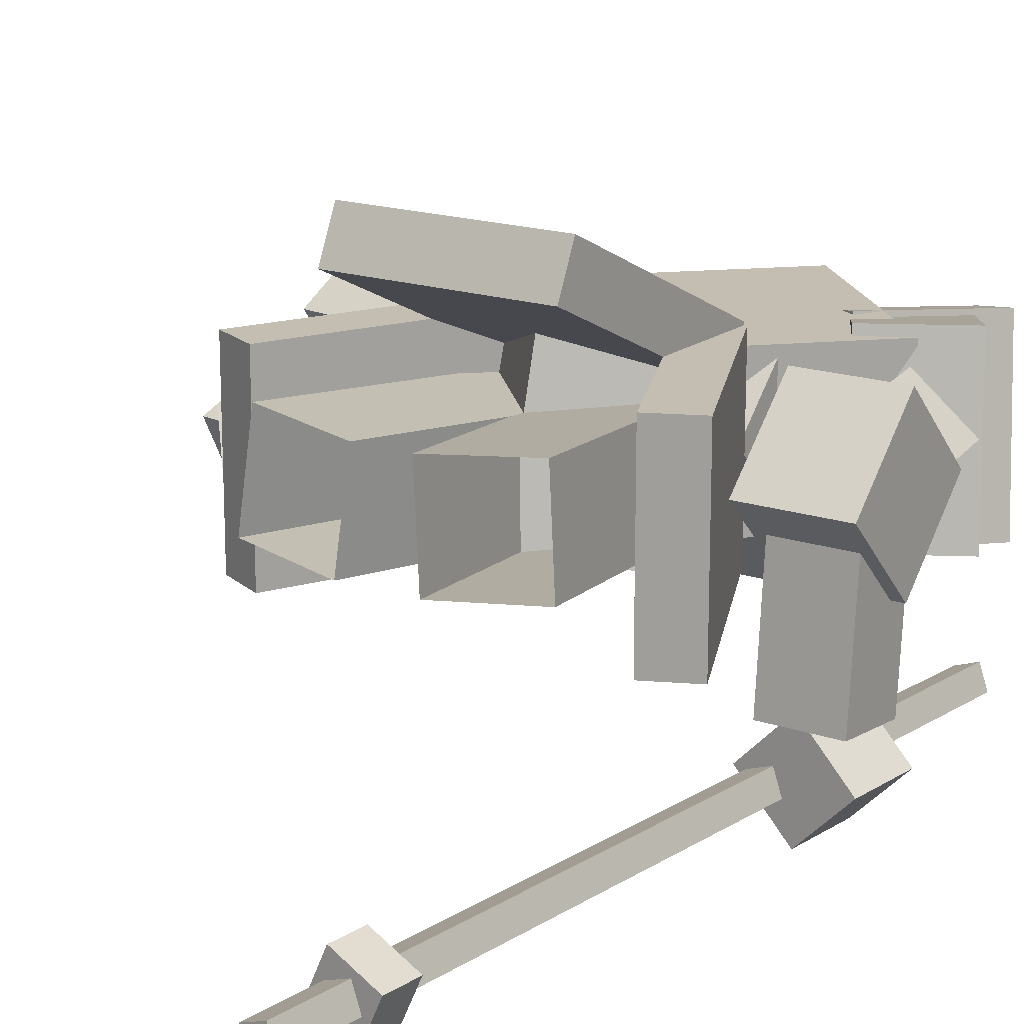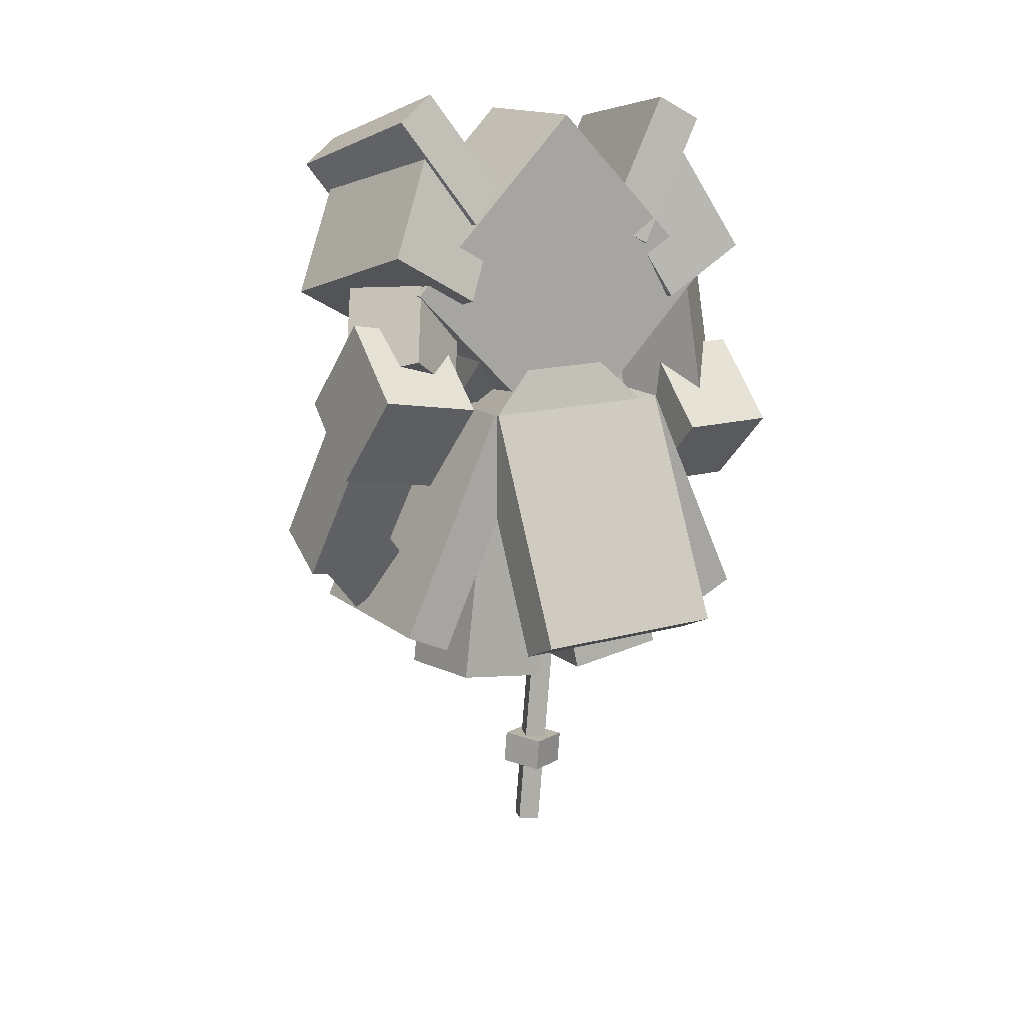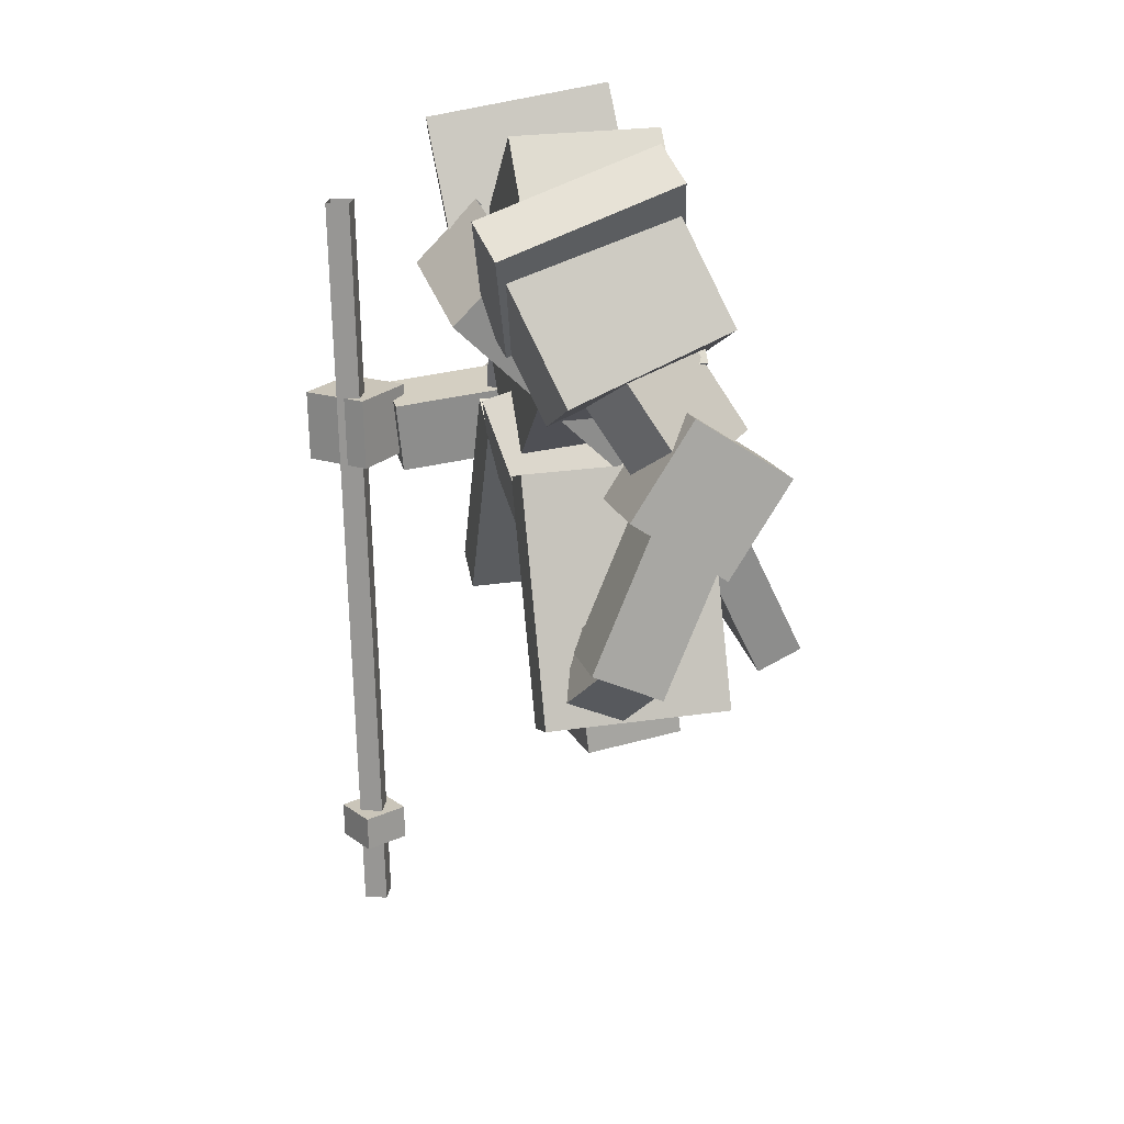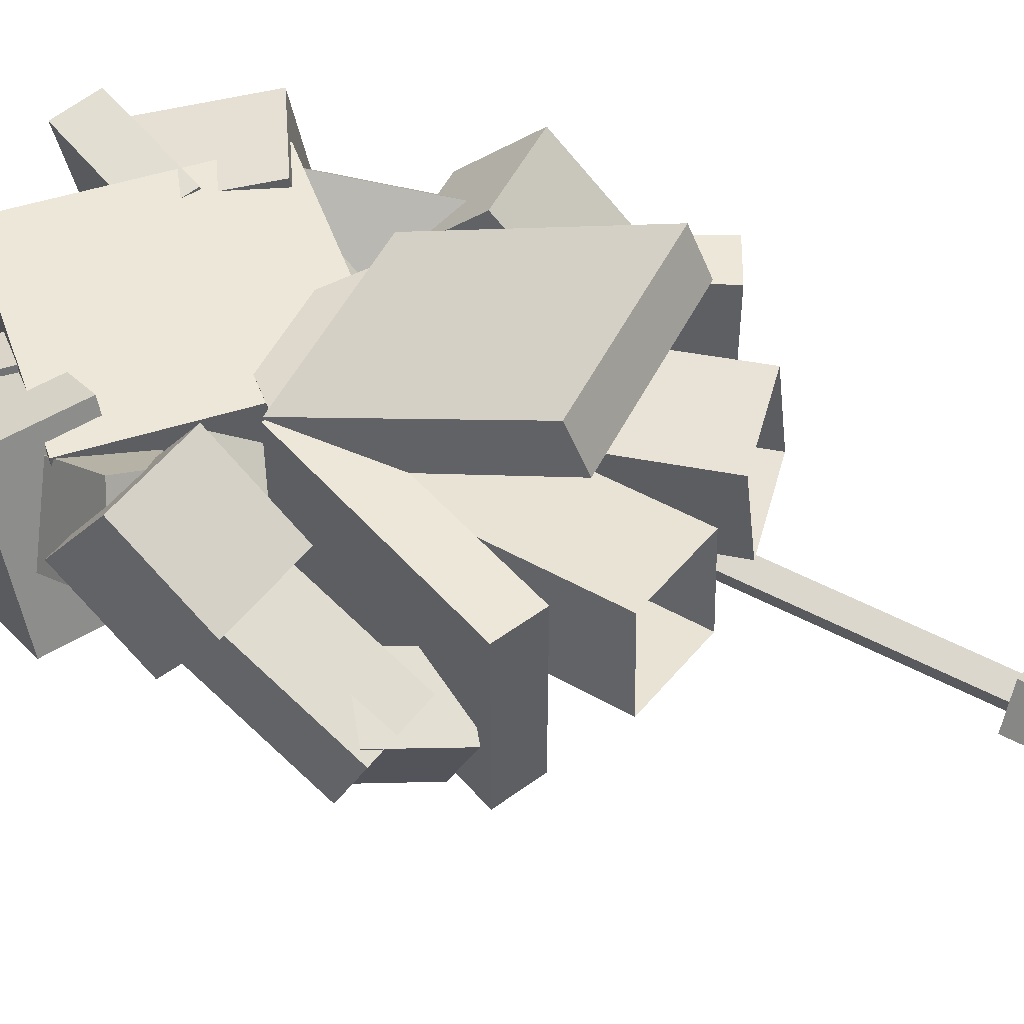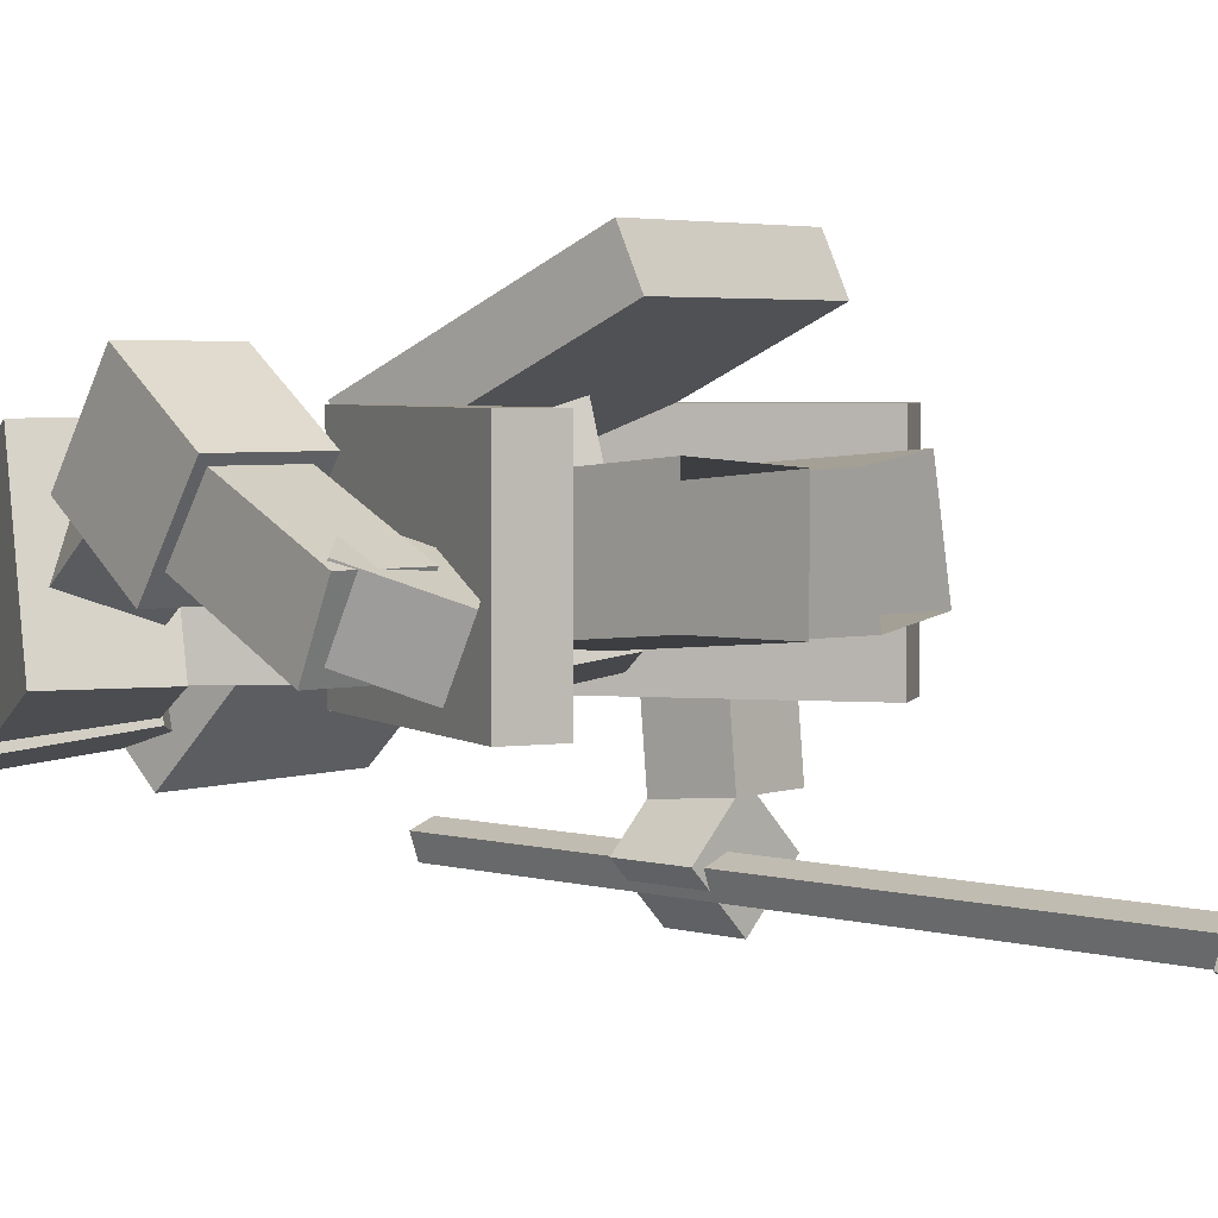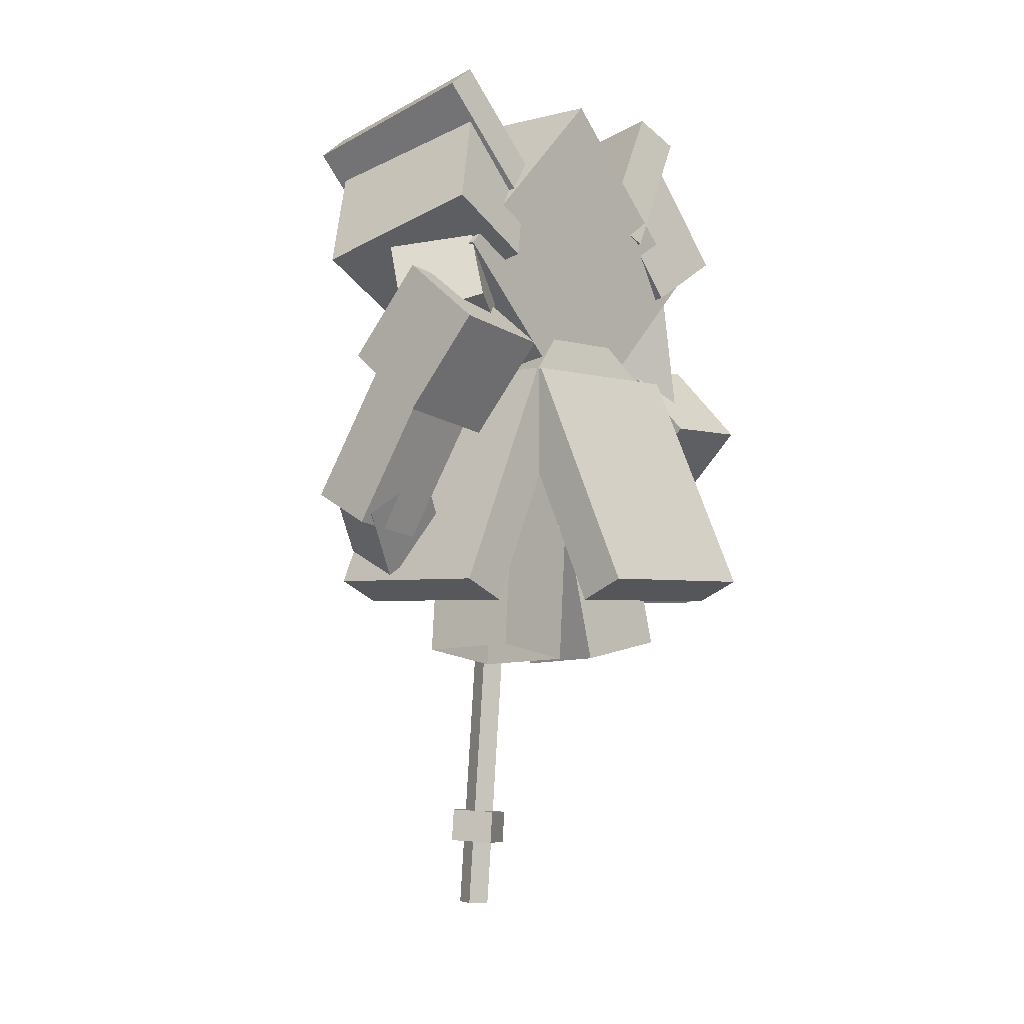
<metadata>
{"format":"obj","ext":"obj","renderer":"f3d","projection":"perspective","resolution":1024,"background":"white","views":[{"elev":17.2,"azim":34.3,"up":"+Z"},{"elev":14.8,"azim":-31.3,"up":"+Y"},{"elev":25.7,"azim":-103.1,"up":"+Y"},{"elev":49.8,"azim":-64.3,"up":"+Z"},{"elev":3.7,"azim":-50.7,"up":"+Z"},{"elev":-3.3,"azim":-47.8,"up":"+Y"}]}
</metadata>
<code>
o cube
v 0.9419 0.8384 0.7188
v 0.5 0.3964 0.7188
v 0.9419 0.8384 0.3438
v 0.5 0.3964 0.3438
v 0.5 1.28 0.3438
v 0.05806 0.8384 0.3438
v 0.5 1.28 0.7188
v 0.05806 0.8384 0.7188
f 1 2 3
f 2 4 3
f 5 6 7
f 6 8 7
f 5 7 3
f 7 1 3
f 8 6 2
f 6 4 2
f 7 8 1
f 8 2 1
f 3 4 5
f 4 6 5
o cube.000
v 0.75 0.5186 0.7876
v 0.75 -0.04779 1.052
v 0.75 0.4658 0.6743
v 0.75 -0.1006 0.9384
v 0.25 0.4658 0.6743
v 0.25 -0.1006 0.9384
v 0.25 0.5186 0.7876
v 0.25 -0.04779 1.052
f 9 10 11
f 10 12 11
f 13 14 15
f 14 16 15
f 13 15 11
f 15 9 11
f 16 14 10
f 14 12 10
f 15 16 9
f 16 10 9
f 11 12 13
f 12 14 13
o cube.001
v 1.156 0.4062 0.7522
v 1.156 0.2074 0.5533
v 1.156 0.6051 0.5533
v 1.156 0.4062 0.3545
v 0.9062 0.6051 0.5533
v 0.9062 0.4062 0.3545
v 0.9062 0.4062 0.7522
v 0.9062 0.2074 0.5533
f 17 18 19
f 18 20 19
f 21 22 23
f 22 24 23
f 21 23 19
f 23 17 19
f 24 22 18
f 22 20 18
f 23 24 17
f 24 18 17
f 19 20 21
f 20 22 21
o cube.002
v 0.7125 0.3679 0.6631
v 0.8108 -0.2154 0.7147
v 0.7377 0.3502 0.415
v 0.8359 -0.233 0.4666
v 0.4924 0.307 0.3932
v 0.5907 -0.2763 0.4448
v 0.4672 0.3247 0.6413
v 0.5655 -0.2586 0.6929
f 25 26 27
f 26 28 27
f 29 30 31
f 30 32 31
f 31 32 25
f 32 26 25
f 27 28 29
f 28 30 29
o cube.003
v 0.5328 0.3247 0.6413
v 0.4345 -0.2586 0.6929
v 0.5076 0.307 0.3932
v 0.4093 -0.2763 0.4448
v 0.2623 0.3502 0.415
v 0.1641 -0.233 0.4666
v 0.2875 0.3679 0.6631
v 0.1892 -0.2154 0.7147
f 33 34 35
f 34 36 35
f 37 38 39
f 38 40 39
f 39 40 33
f 40 34 33
f 35 36 37
f 36 38 37
o cube.004
v 0.8936 1.174 0.6883
v 1.047 0.9074 0.7426
v 0.9316 1.108 0.2574
v 1.085 0.8417 0.3117
v 0.7151 0.9832 0.2574
v 0.869 0.7167 0.3117
v 0.6771 1.049 0.6883
v 0.831 0.7824 0.7426
f 41 42 43
f 42 44 43
f 45 46 47
f 46 48 47
f 48 46 42
f 46 44 42
f 47 48 41
f 48 42 41
f 43 44 45
f 44 46 45
o cube.005
v 0.3378 1.075 0.6521
v 0.191 0.8205 0.759
v 0.263 0.9452 0.241
v 0.1162 0.6909 0.3479
v 0.04647 1.07 0.241
v -0.1004 0.8159 0.3479
v 0.1213 1.2 0.6521
v -0.02554 0.9455 0.759
f 49 50 51
f 50 52 51
f 53 54 55
f 54 56 55
f 56 54 50
f 54 52 50
f 55 56 49
f 56 50 49
f 51 52 53
f 52 54 53
o cube.006
v 0.8328 1.315 0.6719
v 0.9404 1.255 0.6935
v 0.8832 1.239 0.212
v 0.9908 1.179 0.2336
v 0.6964 0.9159 0.2447
v 0.804 0.856 0.2663
v 0.646 0.9914 0.7046
v 0.7536 0.9315 0.7262
f 57 58 59
f 58 60 59
f 61 62 63
f 62 64 63
f 61 63 59
f 63 57 59
f 64 62 58
f 62 60 58
f 63 64 57
f 64 58 57
f 59 60 61
f 60 62 61
o cube.007
v 0.361 1.034 0.6858
v 0.2588 0.9696 0.7176
v 0.3067 0.9003 0.2399
v 0.2046 0.8356 0.2717
v 0.09485 1.203 0.1748
v -0.007274 1.138 0.2066
v 0.1491 1.337 0.6207
v 0.04701 1.272 0.6525
f 65 66 67
f 66 68 67
f 69 70 71
f 70 72 71
f 69 71 67
f 71 65 67
f 72 70 66
f 70 68 66
f 71 72 65
f 72 66 65
f 67 68 69
f 68 70 69
o cube.008
v 1.061 0.8711 0.5312
v 1.137 0.4403 0.5312
v 0.9088 0.8443 0.3766
v 0.9847 0.4134 0.3766
v 0.7782 0.8212 0.5092
v 0.8542 0.3904 0.5092
v 0.9305 0.8481 0.6638
v 1.007 0.4172 0.6638
f 73 74 75
f 74 76 75
f 77 78 79
f 78 80 79
f 80 78 74
f 78 76 74
f 79 80 73
f 80 74 73
f 75 76 77
f 76 78 77
o cube.009
v 1.125 0.3007 0.6323
v 1.125 0.2571 0.1342
v 1.125 0.4875 0.616
v 1.125 0.4439 0.1179
v 0.9375 0.4875 0.616
v 0.9375 0.4439 0.1179
v 0.9375 0.3007 0.6323
v 0.9375 0.2571 0.1342
f 81 82 83
f 82 84 83
f 85 86 87
f 86 88 87
f 88 86 82
f 86 84 82
f 87 88 81
f 88 82 81
f 83 84 85
f 84 86 85
f 85 87 83
f 87 81 83
o cube.010
v 1.022 0.4746 0.1547
v 1.154 0.463 0.0221
v 0.8898 0.4861 0.0221
v 1.022 0.4746 -0.1105
v 0.8735 0.2993 0.0221
v 1.006 0.2878 -0.1105
v 1.006 0.2878 0.1547
v 1.138 0.2762 0.0221
f 89 90 91
f 90 92 91
f 93 94 95
f 94 96 95
f 93 95 91
f 95 89 91
f 96 94 90
f 94 92 90
f 95 96 89
f 96 90 89
f 91 92 93
f 92 94 93
o cube.011
v 0.357 0.4658 0.7812
v 0.09282 -0.1006 0.7812
v 0.357 0.4658 0.3125
v 0.09282 -0.1006 0.3125
v 0.2437 0.5186 0.3125
v -0.02047 -0.04779 0.3125
v 0.2437 0.5186 0.7812
v -0.02047 -0.04779 0.7812
f 97 98 99
f 98 100 99
f 101 102 103
f 102 104 103
f 101 103 99
f 103 97 99
f 104 102 98
f 102 100 98
f 103 104 97
f 104 98 97
f 99 100 101
f 100 102 101
o cube.012
v 0.7563 0.5186 0.7812
v 1.02 -0.04779 0.7812
v 0.7563 0.5186 0.3125
v 1.02 -0.04779 0.3125
v 0.643 0.4658 0.3125
v 0.9072 -0.1006 0.3125
v 0.643 0.4658 0.7812
v 0.9072 -0.1006 0.7812
f 105 106 107
f 106 108 107
f 109 110 111
f 110 112 111
f 109 111 107
f 111 105 107
f 112 110 106
f 110 108 106
f 111 112 105
f 112 106 105
f 107 108 109
f 108 110 109
o cube.013
v 0.75 0.9047 0.1556
v 0.75 0.5069 0.5533
v 0.25 0.9047 0.1556
v 0.25 0.5069 0.5533
v 0.25 1.059 0.3103
v 0.75 1.059 0.3103
v 0.75 0.6616 0.708
v 0.25 0.6616 0.708
f 113 114 115
f 114 116 115
f 117 118 115
f 118 113 115
f 119 120 114
f 120 116 114
f 118 119 113
f 119 114 113
f 115 116 117
f 116 120 117
o cube.014
v 0.5 0.7275 0.6888
v 0.7652 0.4713 0.7574
v 0.5 0.6152 0.2699
v 0.7652 0.3591 0.3386
v 0.2348 0.3591 0.3386
v 0.5 0.103 0.4072
v 0.2348 0.4713 0.7574
v 0.5 0.2152 0.826
f 121 122 123
f 122 124 123
f 125 127 123
f 127 121 123
f 127 128 121
f 128 122 121
f 125 126 127
f 126 128 127
f 128 126 122
f 126 124 122
f 123 124 125
f 124 126 125
o cube.015
v 0.1244 0.5638 0.8769
v 0.08444 0.337 0.7156
v 0.1525 0.7227 0.6465
v 0.1124 0.4958 0.4852
v -0.09374 0.7661 0.6465
v -0.1338 0.5392 0.4852
v -0.1218 0.6073 0.8769
v -0.1618 0.3804 0.7156
f 129 130 131
f 130 132 131
f 133 134 135
f 134 136 135
f 133 135 131
f 135 129 131
f 136 134 130
f 134 132 130
f 135 136 129
f 136 130 129
f 131 132 133
f 132 134 133
o cube.016
v -0.02324 0.293 0.4848
v 0.1139 0.1387 0.4125
v -0.1693 0.1869 0.4344
v -0.03225 0.03252 0.3621
v -0.1698 0.1203 0.5758
v -0.03265 -0.03404 0.5035
v -0.02365 0.2265 0.6262
v 0.1134 0.07212 0.5539
f 137 138 139
f 138 140 139
f 141 142 143
f 142 144 143
f 144 142 138
f 142 140 138
f 143 144 137
f 144 138 137
f 139 140 141
f 140 142 141
o cube.017
v 0.08546 0.5677 0.7966
v -0.003066 0.06566 0.5588
v 0.09922 0.6457 0.6266
v 0.01069 0.1437 0.3889
v -0.08543 0.6783 0.6266
v -0.174 0.1763 0.3889
v -0.09919 0.6003 0.7966
v -0.1877 0.09822 0.5588
f 145 146 147
f 146 148 147
f 149 150 151
f 150 152 151
f 152 150 146
f 150 148 146
f 151 152 145
f 152 146 145
f 147 148 149
f 148 150 149
o cube.018
v 0.25 0.8414 0.5834
v 0.1503 0.5884 0.7373
v 0.1303 0.783 0.4098
v 0.03061 0.53 0.5637
v -0.01478 0.881 0.4769
v -0.1145 0.628 0.6308
v 0.1049 0.9394 0.6505
v 0.00517 0.6864 0.8043
f 153 154 155
f 154 156 155
f 157 158 159
f 158 160 159
f 160 158 154
f 158 156 154
f 159 160 153
f 160 154 153
f 155 156 157
f 156 158 157
o cube.019
v 1.023 0.9996 0.04005
v 0.8456 -1.024 0.04005
v 1.044 0.9977 -0.01868
v 0.8669 -1.026 -0.01868
v 0.9854 1.003 -0.04005
v 0.8084 -1.021 -0.04005
v 0.9641 1.005 0.01868
v 0.7871 -1.019 0.01868
f 161 162 163
f 162 164 163
f 165 166 167
f 166 168 167
f 168 166 162
f 166 164 162
f 167 168 161
f 168 162 161
f 163 164 165
f 164 166 165
o cube.020
v 0.8214 -0.7395 0.08306
v 0.8132 -0.8329 0.08306
v 0.9342 -0.7494 0.03023
v 0.9261 -0.8428 0.03023
v 0.8816 -0.7448 -0.08306
v 0.8734 -0.8382 -0.08306
v 0.7687 -0.7349 -0.03023
v 0.7606 -0.8283 -0.03023
f 169 170 171
f 170 172 171
f 173 174 175
f 174 176 175
f 173 175 171
f 175 169 171
f 176 174 170
f 174 172 170
f 175 176 169
f 176 170 169
f 171 172 173
f 172 174 173

</code>
